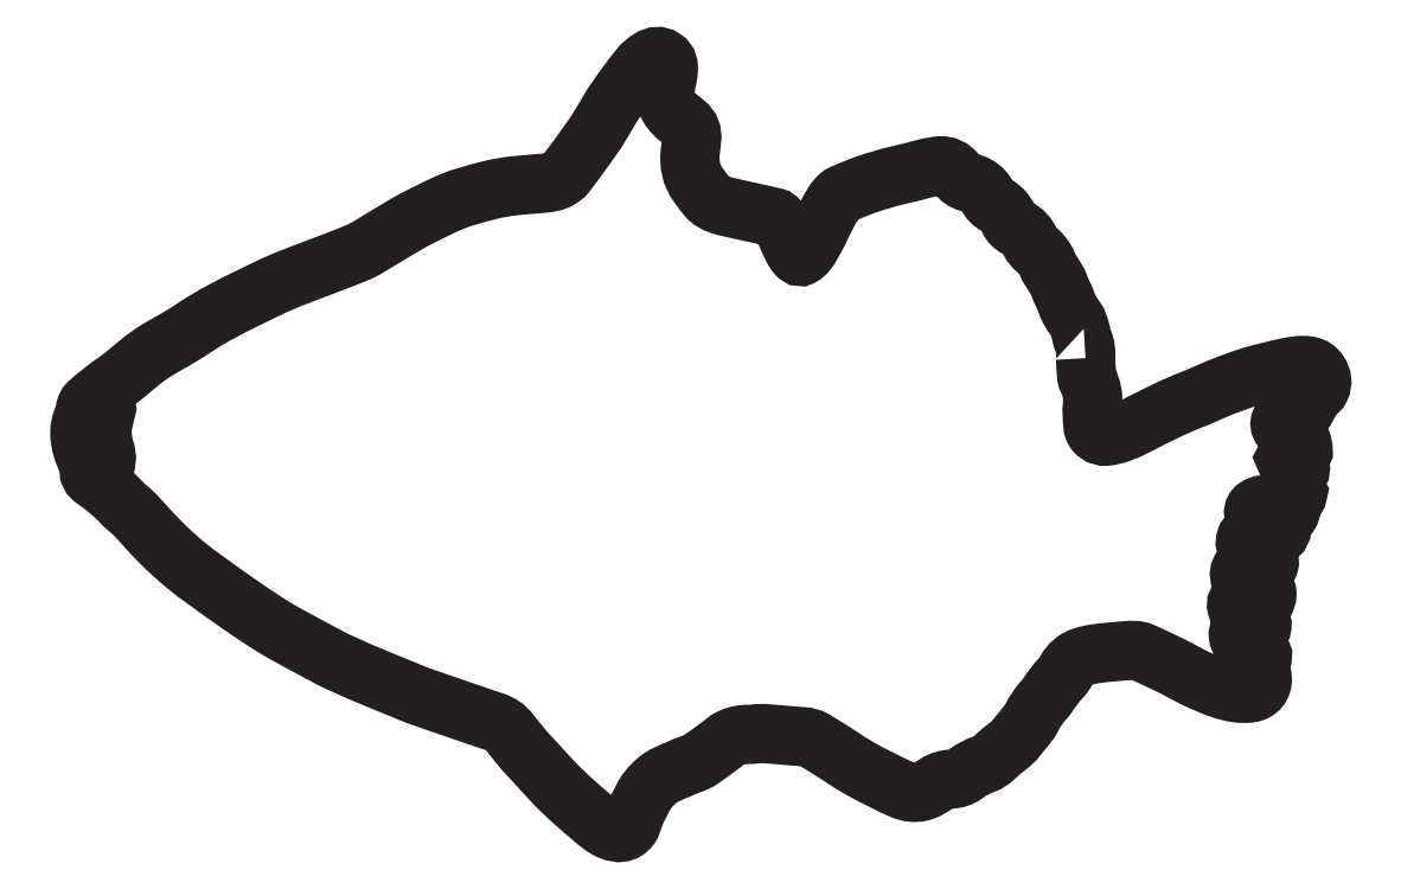
<metadata>
{"format":"dxf","ext":"dxf","renderer":"ezdxf+matplotlib","layout":"modelspace","background":"white","min_lineweight":24,"dpi":150}
</metadata>
<code>
0
SECTION
2
ENTITIES
0
INSERT
8
Layer 1
2
block 2
10
0
20
0
30
0
0
POLYLINE
8
Layer 1
66
     1
10
0
20
0
30
0
0
VERTEX
8
Layer 1
10
3.809
20
-6.191
30
0
0
VERTEX
8
0
10
3.809
20
-6.191
30
0
0
SEQEND
8
Layer 1
0
POLYLINE
8
Layer 1
66
     1
10
0
20
0
30
0
0
VERTEX
8
Layer 1
10
3.807
20
-6.017
30
0
0
VERTEX
8
0
10
3.807
20
-6.017
30
0
0
SEQEND
8
Layer 1
0
POLYLINE
8
Layer 1
66
     1
10
0
20
0
30
0
0
VERTEX
8
Layer 1
10
3.809
20
-6.191
30
0
0
VERTEX
8
0
10
3.809
20
-6.191
30
0
0
SEQEND
8
Layer 1
0
POLYLINE
8
Layer 1
66
     1
10
0
20
0
30
0
0
VERTEX
8
Layer 1
10
3.807
20
-6.017
30
0
0
VERTEX
8
0
10
3.807
20
-6.017
30
0
0
SEQEND
8
Layer 1
0
ENDSEC
0
EOF

</code>
